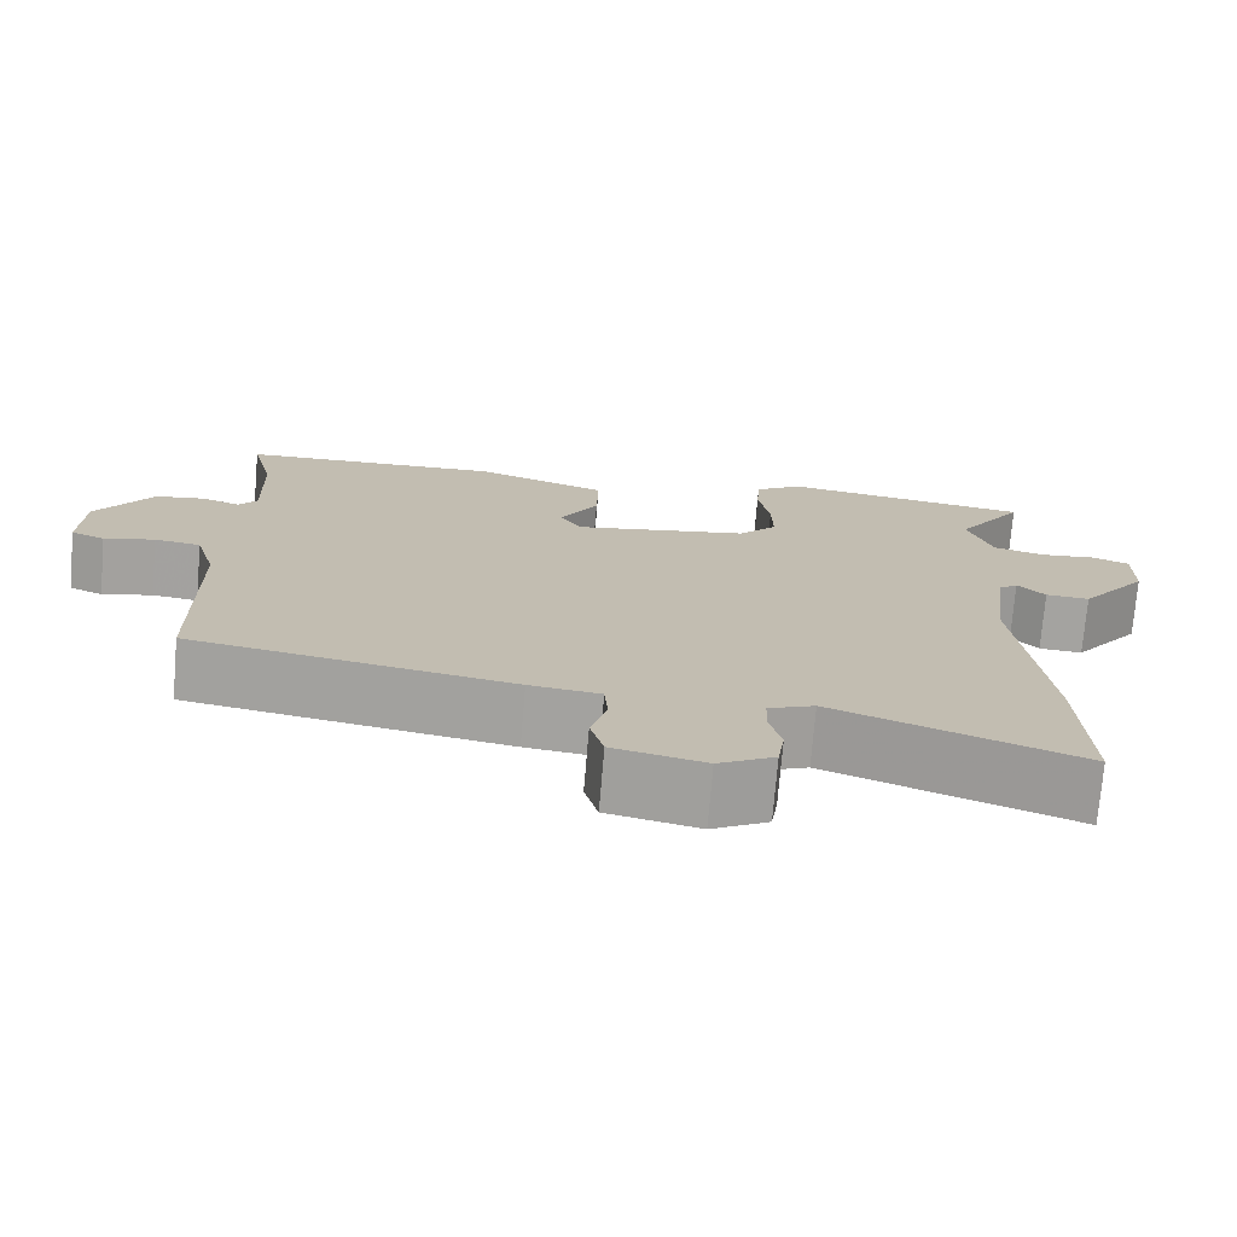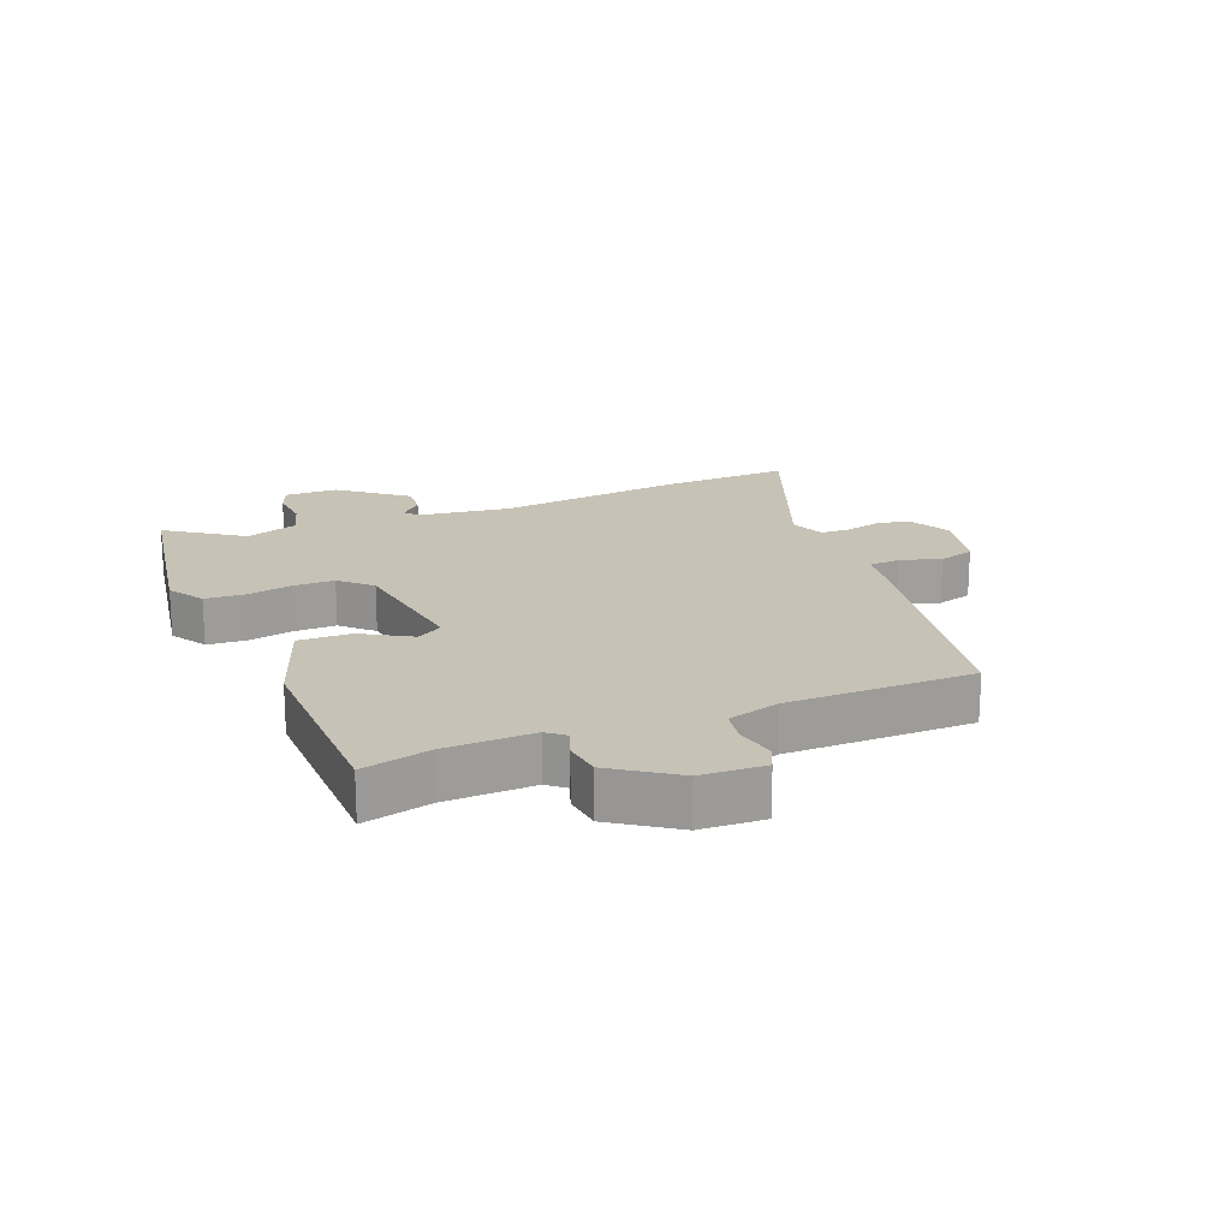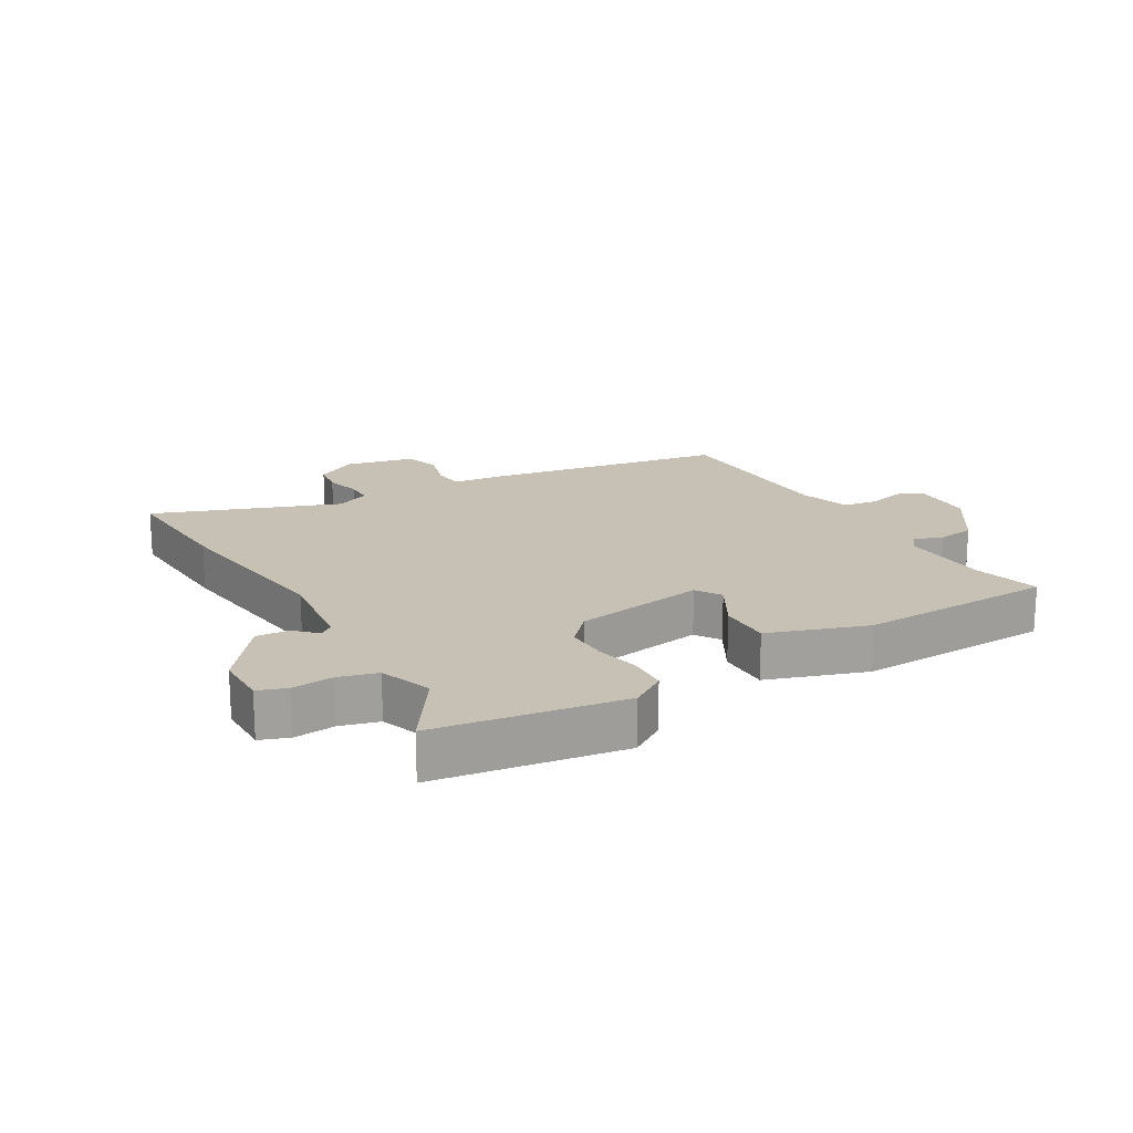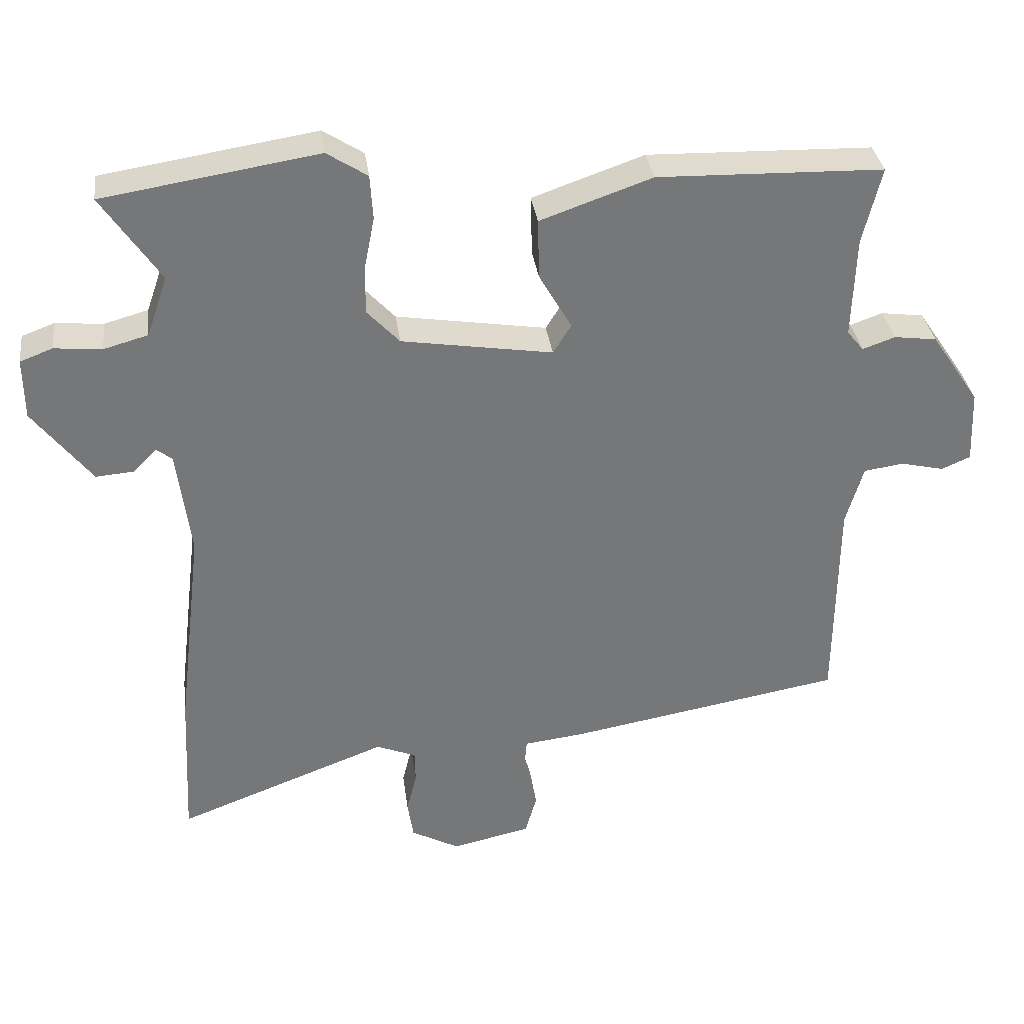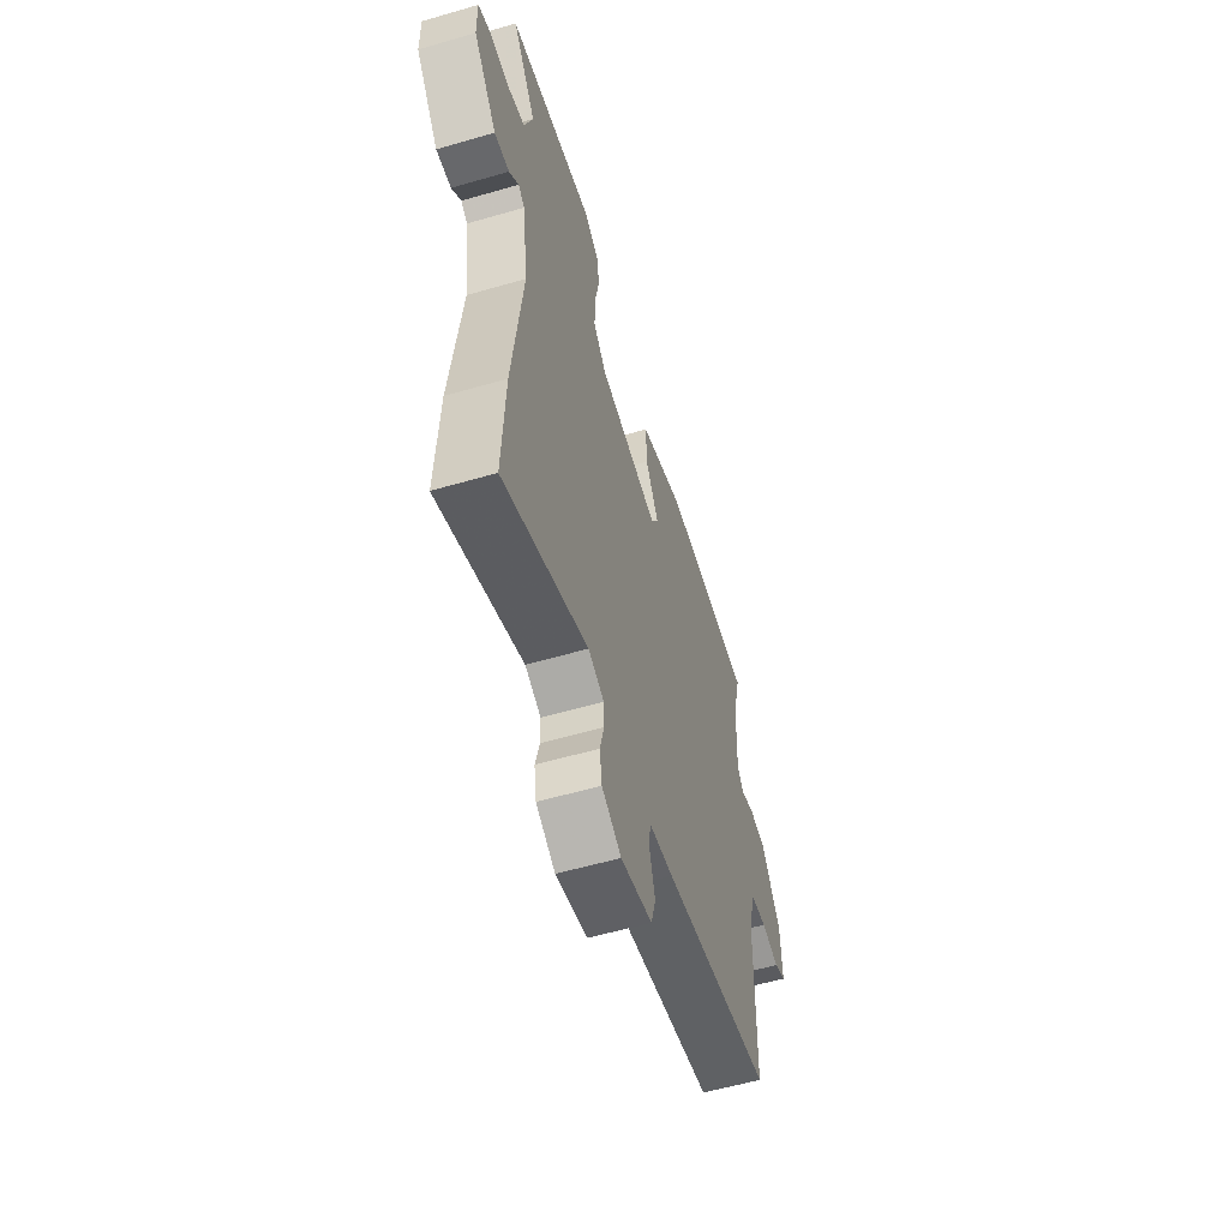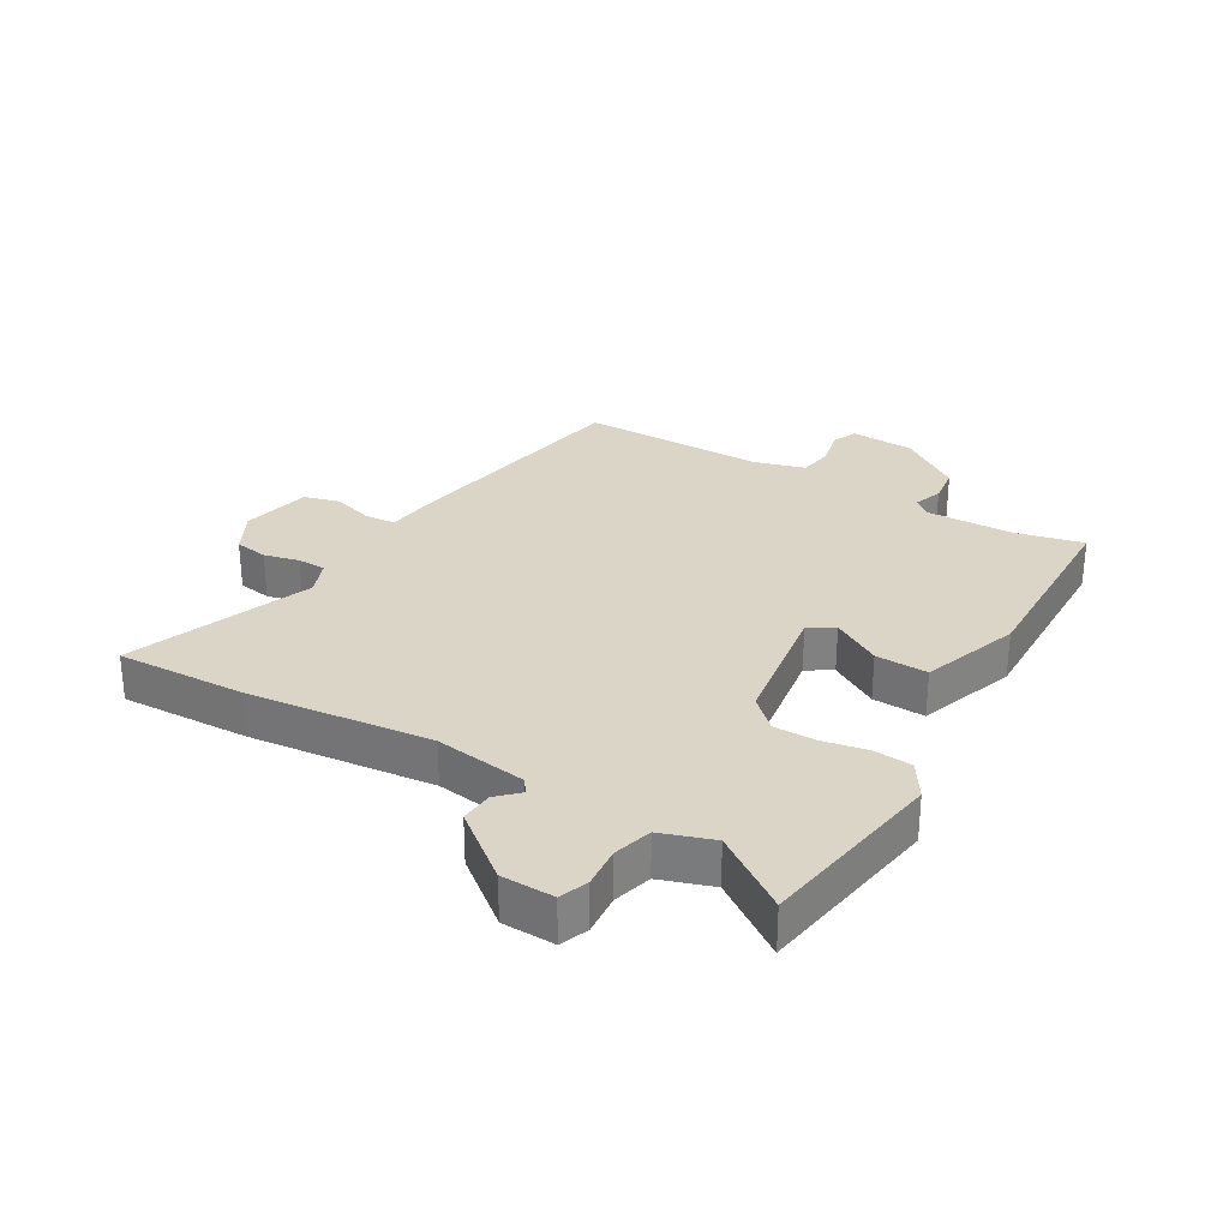
<metadata>
{"format":"obj","ext":"obj","renderer":"f3d","projection":"perspective","resolution":1024,"background":"white","views":[{"elev":-73.4,"azim":175.2,"up":"+Z"},{"elev":19.2,"azim":68.5,"up":"+Y"},{"elev":18.5,"azim":-30.7,"up":"+Y"},{"elev":33.4,"azim":-7.5,"up":"+Z"},{"elev":-56.6,"azim":-73.1,"up":"+Z"},{"elev":29.6,"azim":-59.1,"up":"+Y"}]}
</metadata>
<code>
v 0.48 0.07 -0.392
v 0.1 0.07 -0.458
v 0.016 0.07 -0.468
v 0.012 0.07 -0.517
v 0.031 0.07 -0.582
v 0.015 0.07 -0.638
v -0.094 0.07 -0.662
v -0.161 0.07 -0.626
v -0.169 0.07 -0.573
v -0.155 0.07 -0.517
v -0.156 0.07 -0.472
v -0.211 0.07 -0.45
v -0.503 0.07 -0.56
v -0.493 0.07 -0.354
v -0.458 0.07 -0.061
v -0.477 0.07 0.085
v -0.499 0.07 0.102
v -0.532 0.07 0.069
v -0.584 0.07 0.065
v -0.665 0.07 0.169
v -0.666 0.07 0.253
v -0.621 0.07 0.27
v -0.555 0.07 0.264
v -0.494 0.07 0.281
v -0.465 0.07 0.364
v -0.546 0.07 0.483
v -0.249 0.07 0.53
v -0.193 0.07 0.494
v -0.189 0.07 0.433
v -0.203 0.07 0.362
v -0.204 0.07 0.295
v -0.159 0.07 0.247
v 0.05 0.07 0.214
v 0.075 0.07 0.254
v 0.03 0.07 0.332
v 0.028 0.07 0.415
v 0.183 0.07 0.469
v 0.495 0.07 0.461
v 0.469 0.07 0.355
v 0.464 0.07 0.215
v 0.487 0.07 0.187
v 0.532 0.07 0.203
v 0.591 0.07 0.195
v 0.658 0.07 0.096
v 0.662 0.07 -0.005
v 0.622 0.07 -0.022
v 0.562 0.07 -0.008
v 0.507 0.07 -0.016
v 0.483 0.07 -0.098
v 0.48 0 -0.392
v 0.1 0 -0.458
v 0.016 0 -0.468
v 0.012 0 -0.517
v 0.031 0 -0.582
v 0.015 0 -0.638
v -0.094 0 -0.662
v -0.161 0 -0.626
v -0.169 0 -0.573
v -0.155 0 -0.517
v -0.156 0 -0.472
v -0.211 0 -0.45
v -0.503 0 -0.56
v -0.493 0 -0.354
v -0.458 0 -0.061
v -0.477 0 0.085
v -0.499 0 0.102
v -0.532 0 0.069
v -0.584 0 0.065
v -0.665 0 0.169
v -0.666 0 0.253
v -0.621 0 0.27
v -0.555 0 0.264
v -0.494 0 0.281
v -0.465 0 0.364
v -0.546 0 0.483
v -0.249 0 0.53
v -0.193 0 0.494
v -0.189 0 0.433
v -0.203 0 0.362
v -0.204 0 0.295
v -0.159 0 0.247
v 0.05 0 0.214
v 0.075 0 0.254
v 0.03 0 0.332
v 0.028 0 0.415
v 0.183 0 0.469
v 0.495 0 0.461
v 0.469 0 0.355
v 0.464 0 0.215
v 0.487 0 0.187
v 0.532 0 0.203
v 0.591 0 0.195
v 0.658 0 0.096
v 0.662 0 -0.005
v 0.622 0 -0.022
v 0.562 0 -0.008
v 0.507 0 -0.016
v 0.483 0 -0.098
f 44 45 46 47
f 44 47 48
f 41 42 43 44
f 41 44 48
f 40 41 48 49
f 36 37 38 39
f 34 35 36 39
f 33 34 39 40
f 27 28 29 30
f 25 26 27 30
f 24 25 30 31
f 23 24 31 32
f 21 22 23
f 17 18 19 20
f 17 20 21 23
f 12 13 14 15
f 11 12 15 16
f 7 8 9 10
f 7 10 11
f 4 5 6 7
f 3 4 7 11
f 2 3 11 16
f 33 40 49 1
f 16 17 23 32
f 16 32 33
f 1 2 16 33
f 96 95 94 93
f 97 96 93
f 93 92 91 90
f 97 93 90
f 98 97 90 89
f 88 87 86 85
f 88 85 84 83
f 89 88 83 82
f 79 78 77 76
f 79 76 75 74
f 80 79 74 73
f 81 80 73 72
f 72 71 70
f 69 68 67 66
f 72 70 69 66
f 64 63 62 61
f 65 64 61 60
f 59 58 57 56
f 60 59 56
f 56 55 54 53
f 60 56 53 52
f 65 60 52 51
f 50 98 89 82
f 81 72 66 65
f 82 81 65
f 82 65 51 50
f 1 50 51 2
f 2 51 52 3
f 3 52 53 4
f 4 53 54 5
f 5 54 55 6
f 6 55 56 7
f 7 56 57 8
f 8 57 58 9
f 9 58 59 10
f 10 59 60 11
f 11 60 61 12
f 12 61 62 13
f 13 62 63 14
f 14 63 64 15
f 15 64 65 16
f 16 65 66 17
f 17 66 67 18
f 18 67 68 19
f 19 68 69 20
f 20 69 70 21
f 21 70 71 22
f 22 71 72 23
f 23 72 73 24
f 24 73 74 25
f 25 74 75 26
f 26 75 76 27
f 27 76 77 28
f 28 77 78 29
f 29 78 79 30
f 30 79 80 31
f 31 80 81 32
f 32 81 82 33
f 33 82 83 34
f 34 83 84 35
f 35 84 85 36
f 36 85 86 37
f 37 86 87 38
f 38 87 88 39
f 39 88 89 40
f 40 89 90 41
f 41 90 91 42
f 42 91 92 43
f 43 92 93 44
f 44 93 94 45
f 45 94 95 46
f 46 95 96 47
f 47 96 97 48
f 48 97 98 49
f 49 98 50 1

</code>
